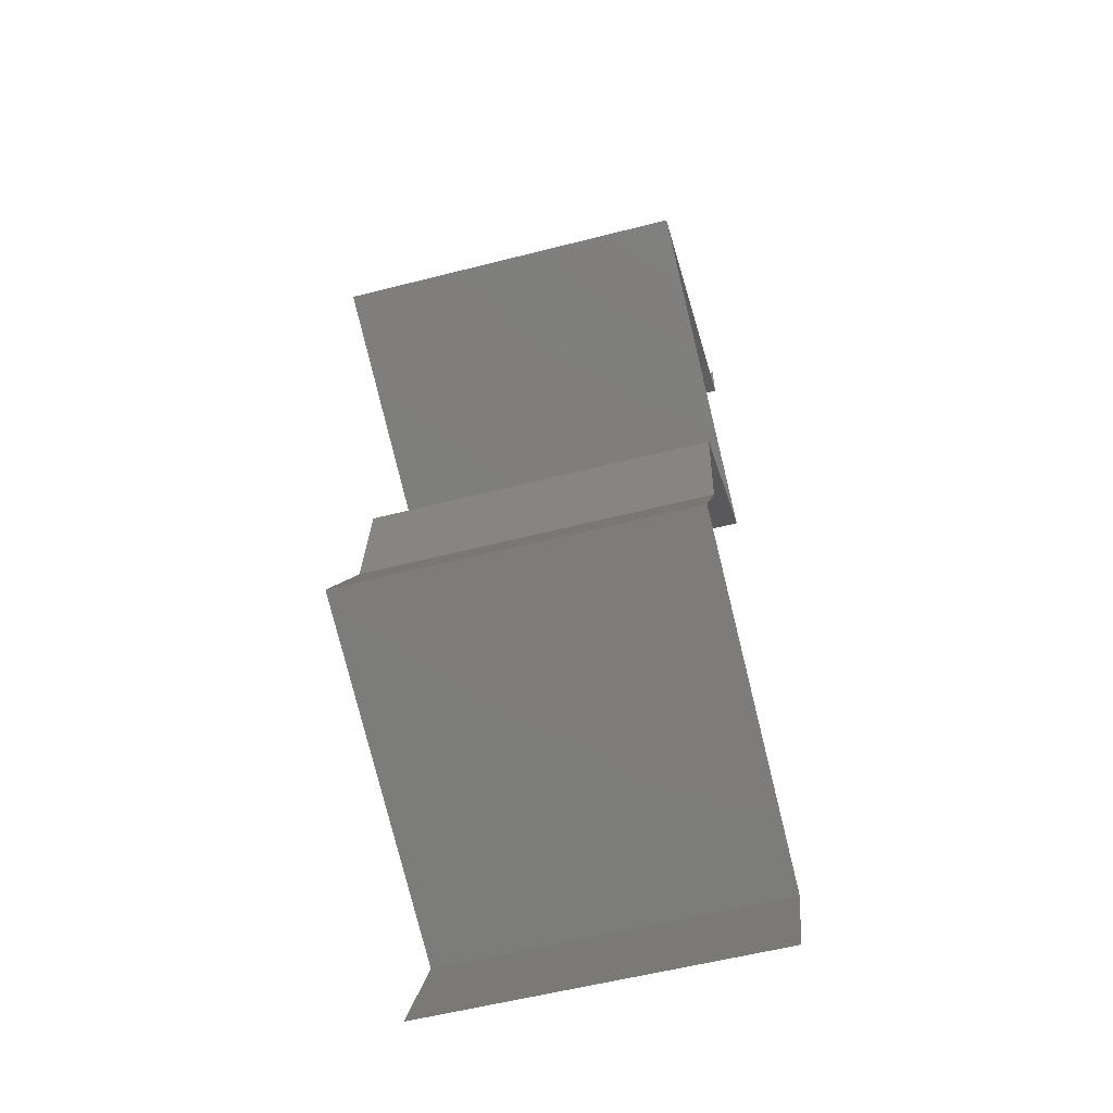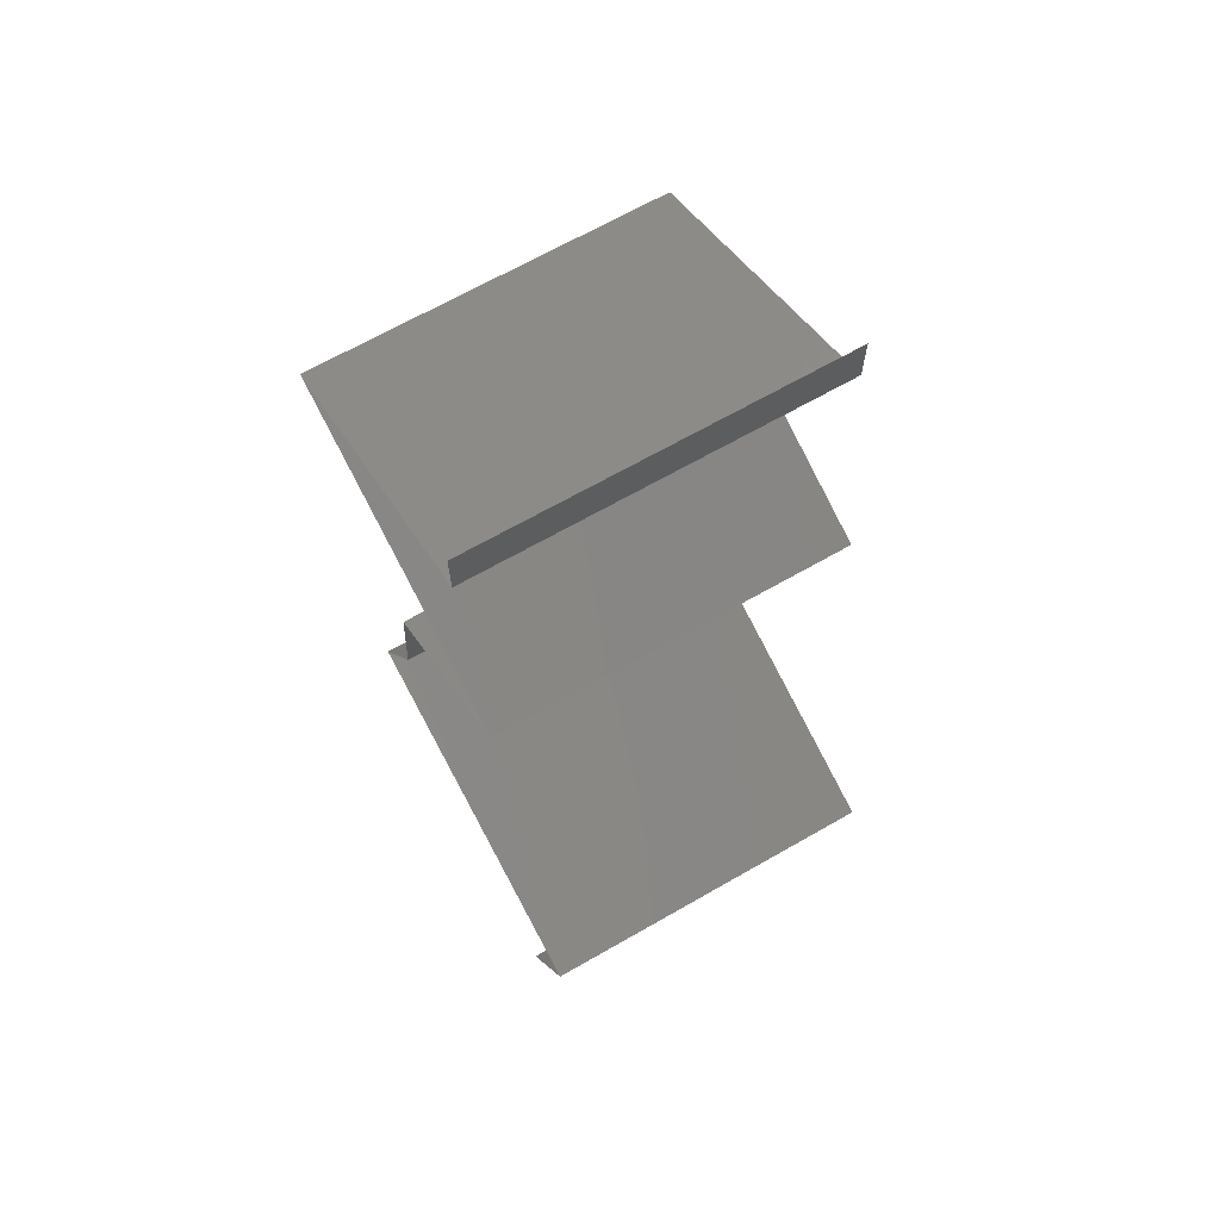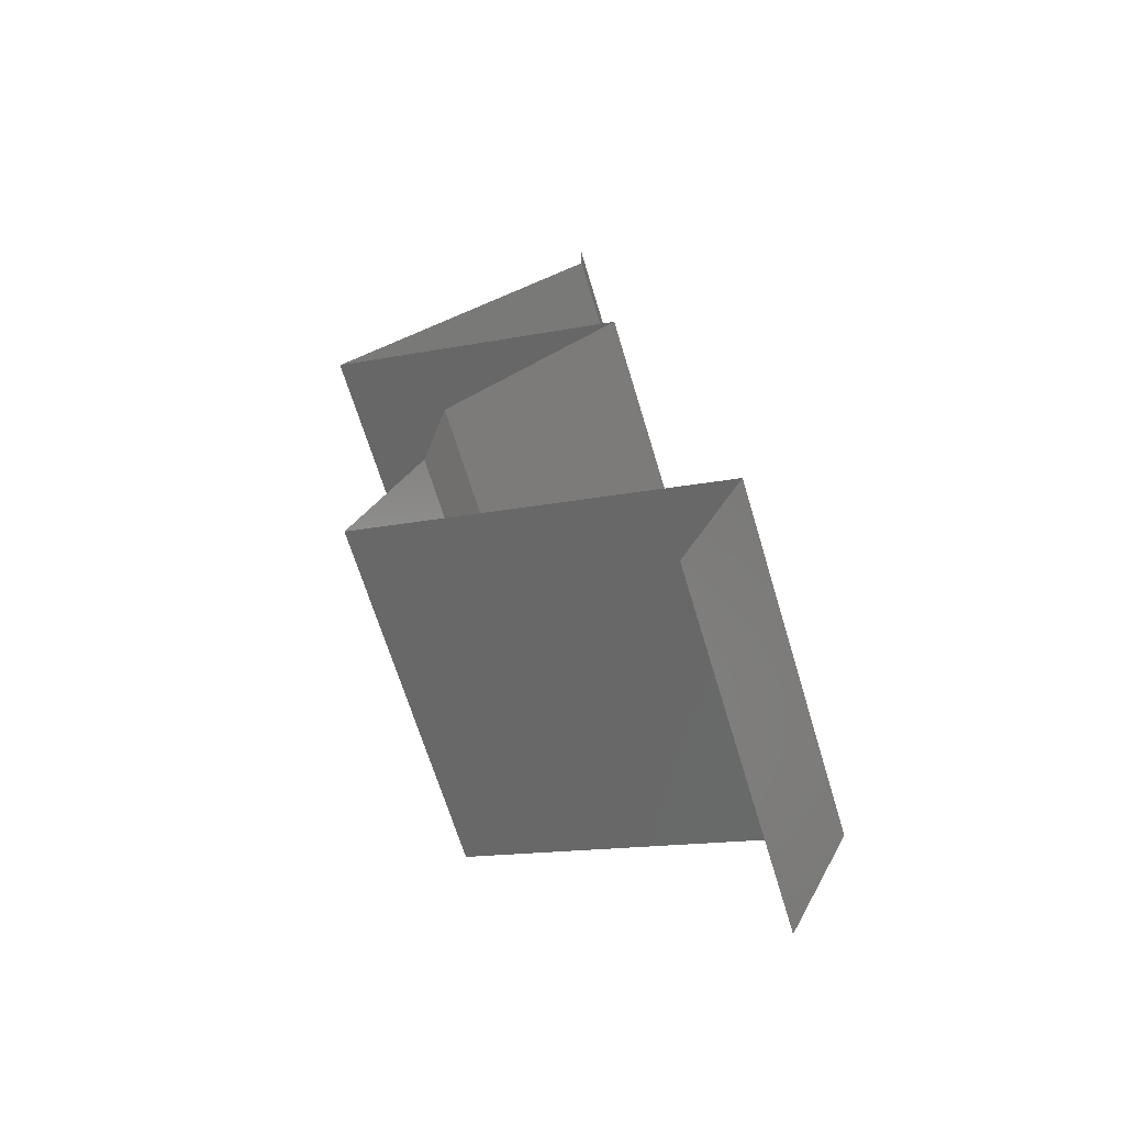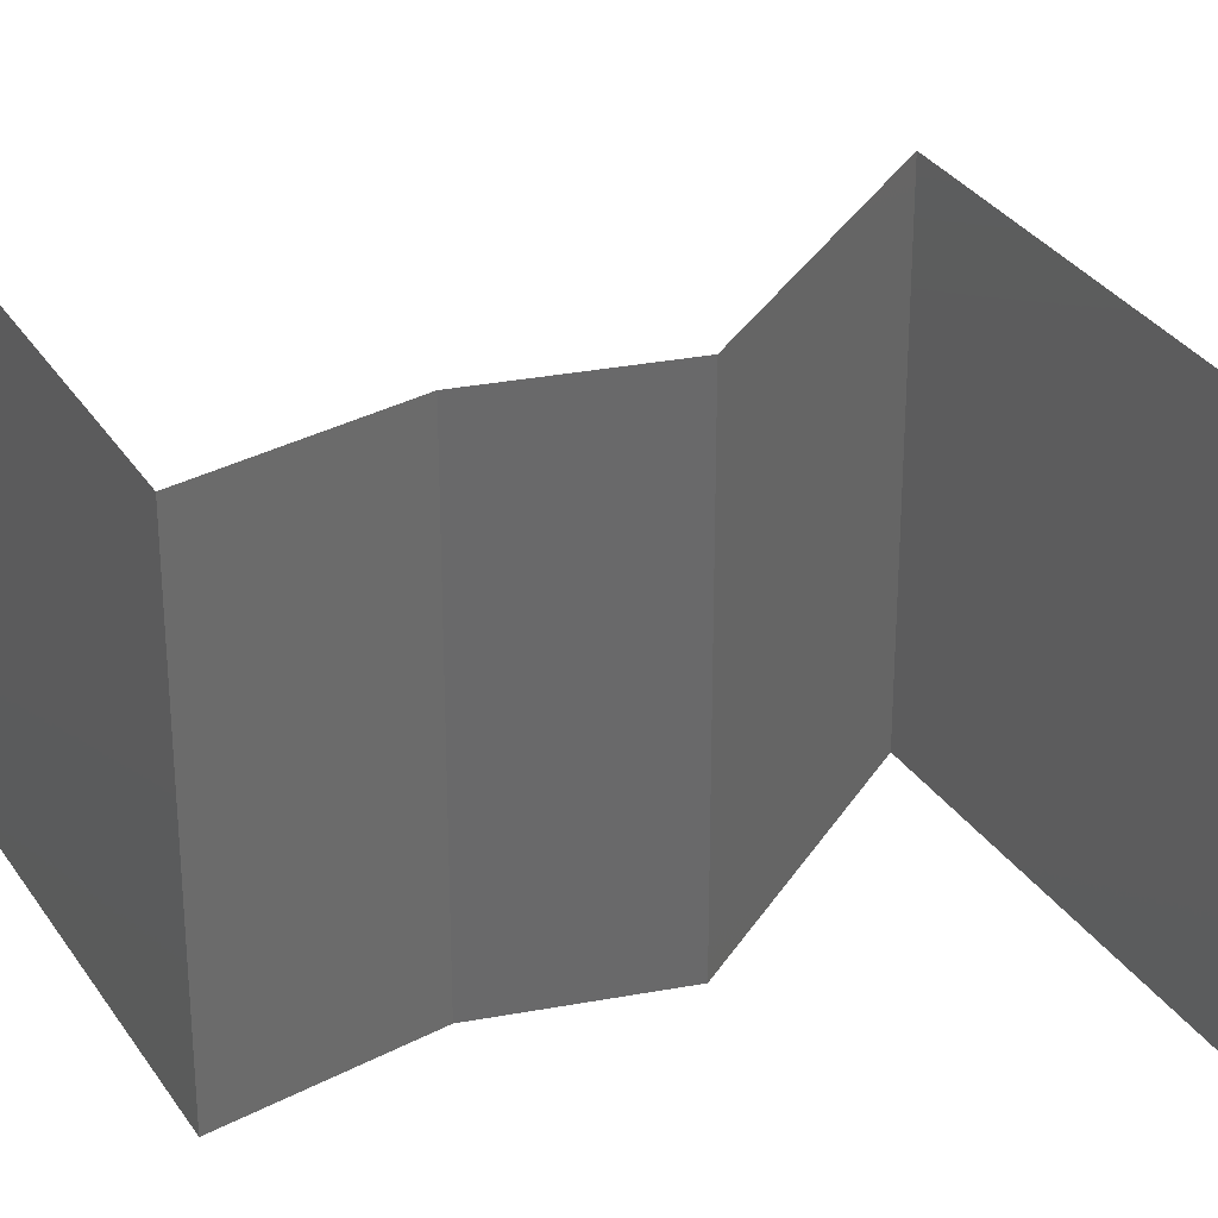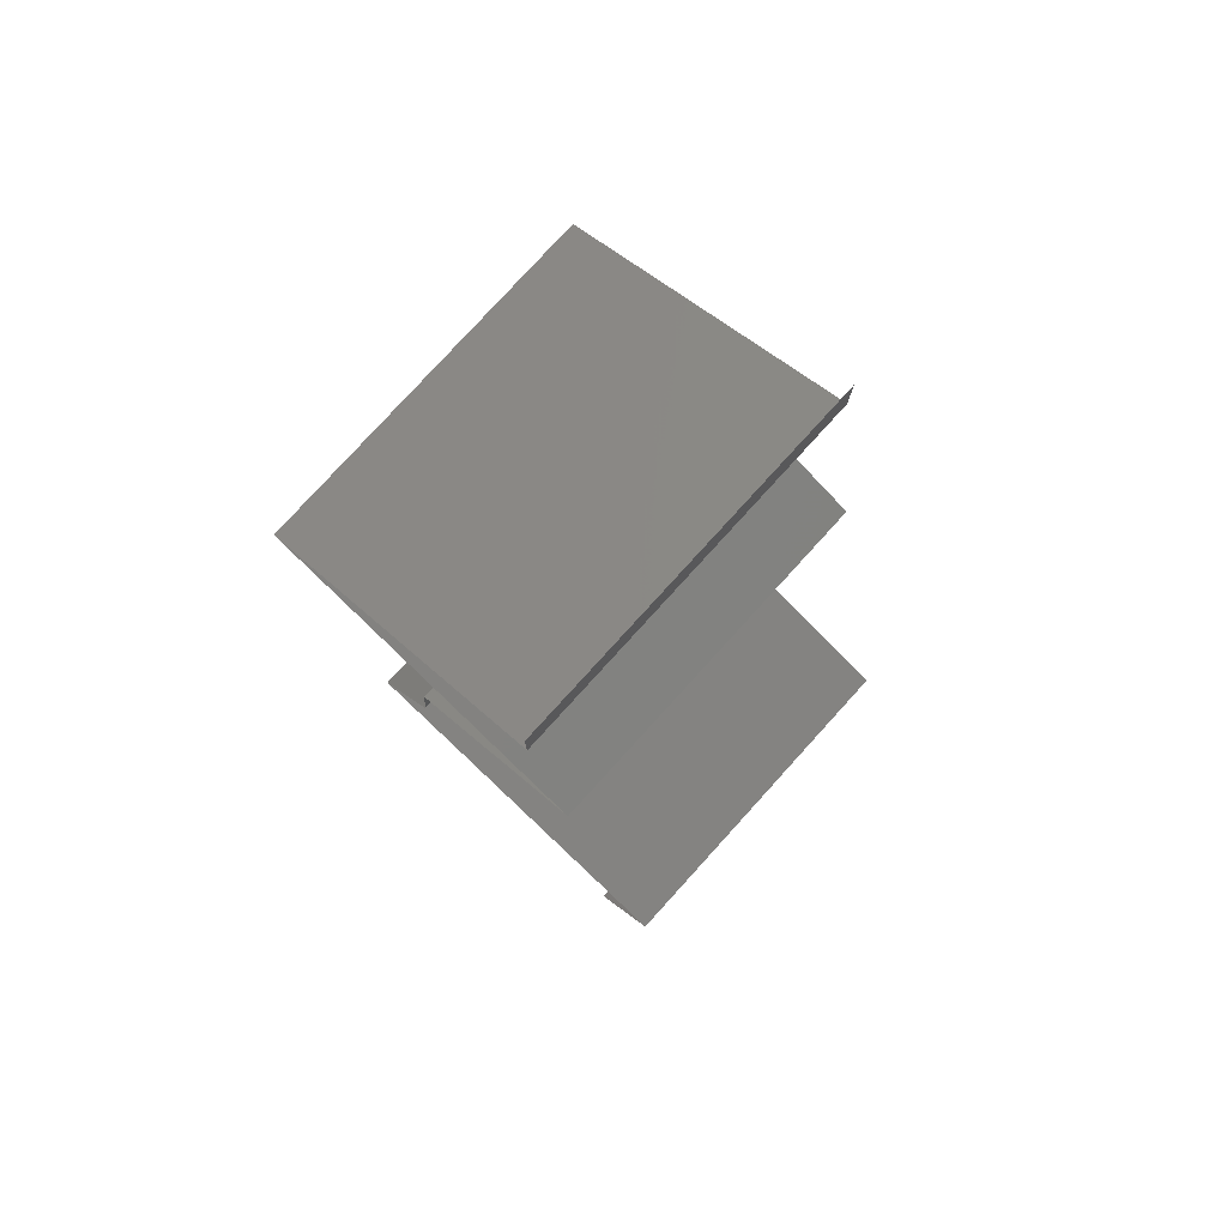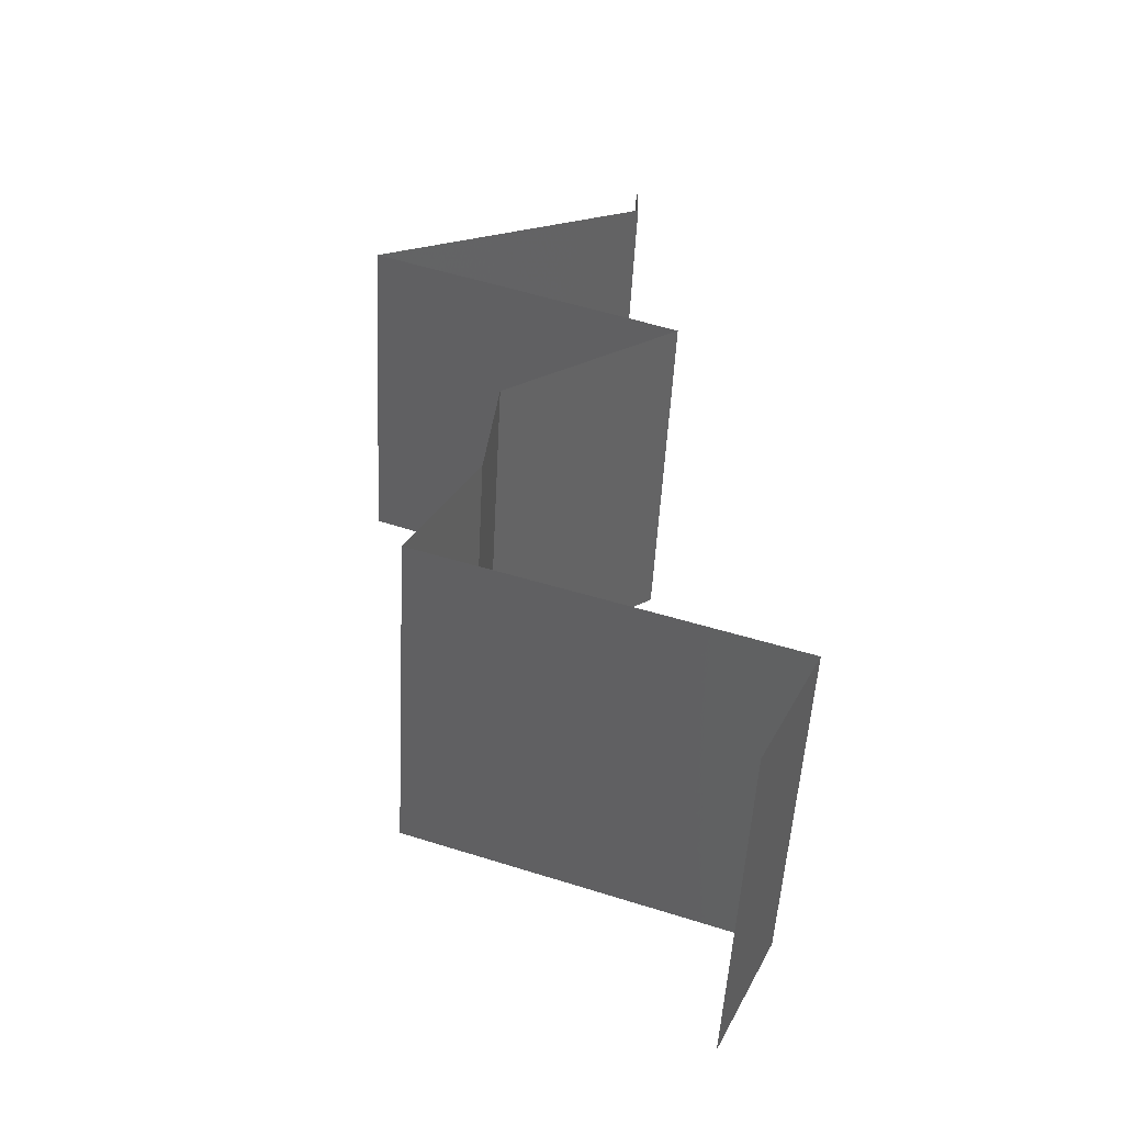
<metadata>
{"format":"stl","ext":"stl","renderer":"f3d","projection":"perspective","resolution":1024,"background":"white","views":[{"elev":-57.8,"azim":104.8,"up":"+Y"},{"elev":67.7,"azim":-119.8,"up":"+Y"},{"elev":-65.8,"azim":-163.3,"up":"+Y"},{"elev":33.4,"azim":81.8,"up":"+Z"},{"elev":79.1,"azim":-137.7,"up":"+Y"},{"elev":-52.1,"azim":177.0,"up":"+Y"}]}
</metadata>
<code>
# stl→obj: 53 verts, 76 faces
v 0.04 0.05722 0
v 0.04 0.06 0
v 0.04 0.06 0.01
v 0.04 0.05722 0.01
v 0.04 0.06 0.02
v 0.04 0.05722 0.02
v 0.04691 0.05412 0.007796
v 0.04797 0.05364 0
v 0.05594 0.05007 0.01
v 0.05047 0.05252 0.01358
v 0.05594 0.05007 0.02
v 0.05594 0.05007 0
v 0.05182 0.05191 0.005066
v 0.04507 0.05494 0.01428
v 0.04797 0.05364 0.02
v 0.04898 0.04727 0.007597
v 0.04703 0.04649 0
v 0.03812 0.04291 0.01
v 0.0447 0.04556 0.01304
v 0.03812 0.04291 0.02
v 0.04703 0.04649 0.02
v 0.05061 0.04793 0.01418
v 0.03812 0.04291 0
v 0.04257 0.0447 0.005
v 0.04317 0.03934 0
v 0.04822 0.03576 0.01
v 0.04317 0.03934 0.02
v 0.04822 0.03576 0
v 0.04822 0.03576 0.02
v 0.04898 0.02861 0.01
v 0.0486 0.03218 0.005
v 0.0486 0.03218 0.015
v 0.04898 0.02861 0
v 0.04898 0.02861 0.02
v 0.05086 0.02503 0.015
v 0.05275 0.02146 0
v 0.05086 0.02503 0.005
v 0.05275 0.02146 0.01
v 0.05275 0.02146 0.02
v 0.03265 0.0143 0
v 0.04034 0.01704 0.008015
v 0.03265 0.0143 0.01
v 0.0427 0.01788 0
v 0.0427 0.01788 0.02
v 0.0458 0.01898 0.01269
v 0.03265 0.0143 0.02
v 0.03768 0.01609 0.015
v 0.04693 0.01938 0.006041
v 0.03602 0.007152 0
v 0.03434 0.01073 0.005
v 0.03602 0.007152 0.01
v 0.03434 0.01073 0.015
v 0.03602 0.007152 0.02
f 1 2 3
f 4 5 6
f 3 5 4
f 1 3 4
f 1 7 8
f 4 7 1
f 9 10 11
f 12 13 9
f 6 14 4
f 11 10 15
f 10 13 7
f 8 13 12
f 15 14 6
f 9 13 10
f 14 10 7
f 14 7 4
f 7 13 8
f 15 10 14
f 12 16 17
f 9 16 12
f 18 19 20
f 20 19 21
f 11 22 9
f 23 24 18
f 21 22 11
f 17 24 23
f 18 24 19
f 19 24 16
f 22 16 9
f 16 24 17
f 22 19 16
f 21 19 22
f 25 18 26
f 26 18 27
f 25 23 18
f 18 20 27
f 26 28 25
f 27 29 26
f 30 31 26
f 26 32 30
f 28 31 33
f 34 32 29
f 26 31 28
f 29 32 26
f 33 31 30
f 30 32 34
f 34 35 30
f 36 37 38
f 30 37 33
f 38 35 39
f 38 37 30
f 30 35 38
f 39 35 34
f 33 37 36
f 40 41 42
f 43 41 40
f 44 45 39
f 39 45 38
f 46 47 44
f 36 48 43
f 38 48 36
f 42 47 46
f 44 47 45
f 45 47 41
f 48 41 43
f 41 47 42
f 48 45 41
f 38 45 48
f 49 50 51
f 46 52 42
f 51 52 53
f 42 50 40
f 40 50 49
f 42 52 51
f 53 52 46
f 51 50 42

</code>
